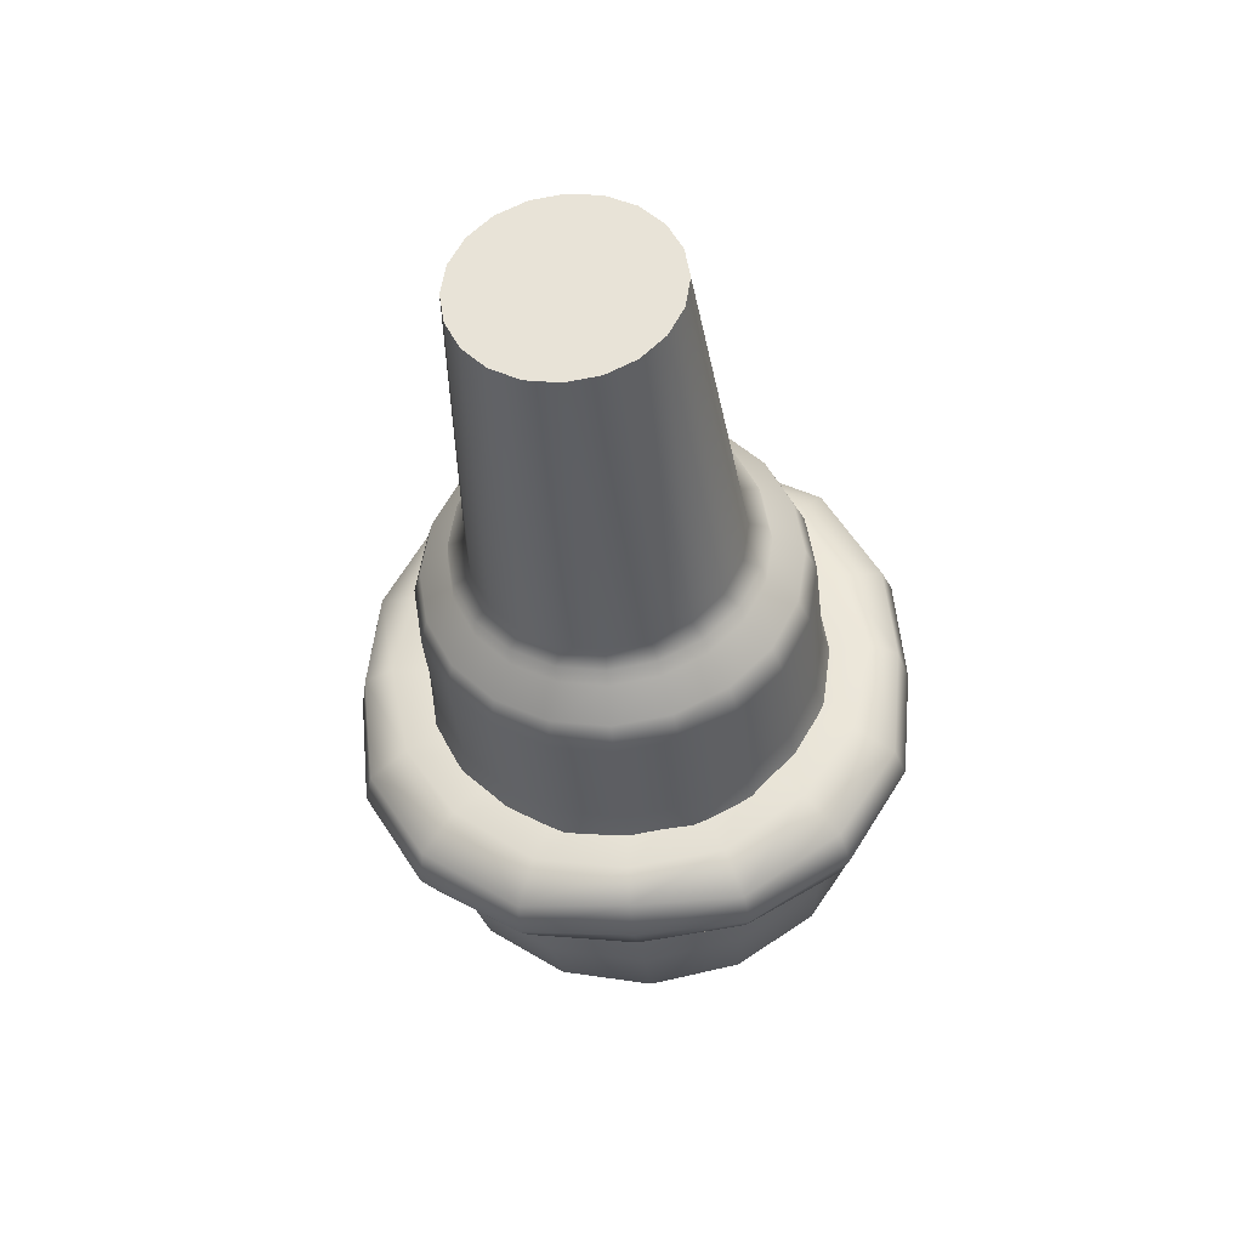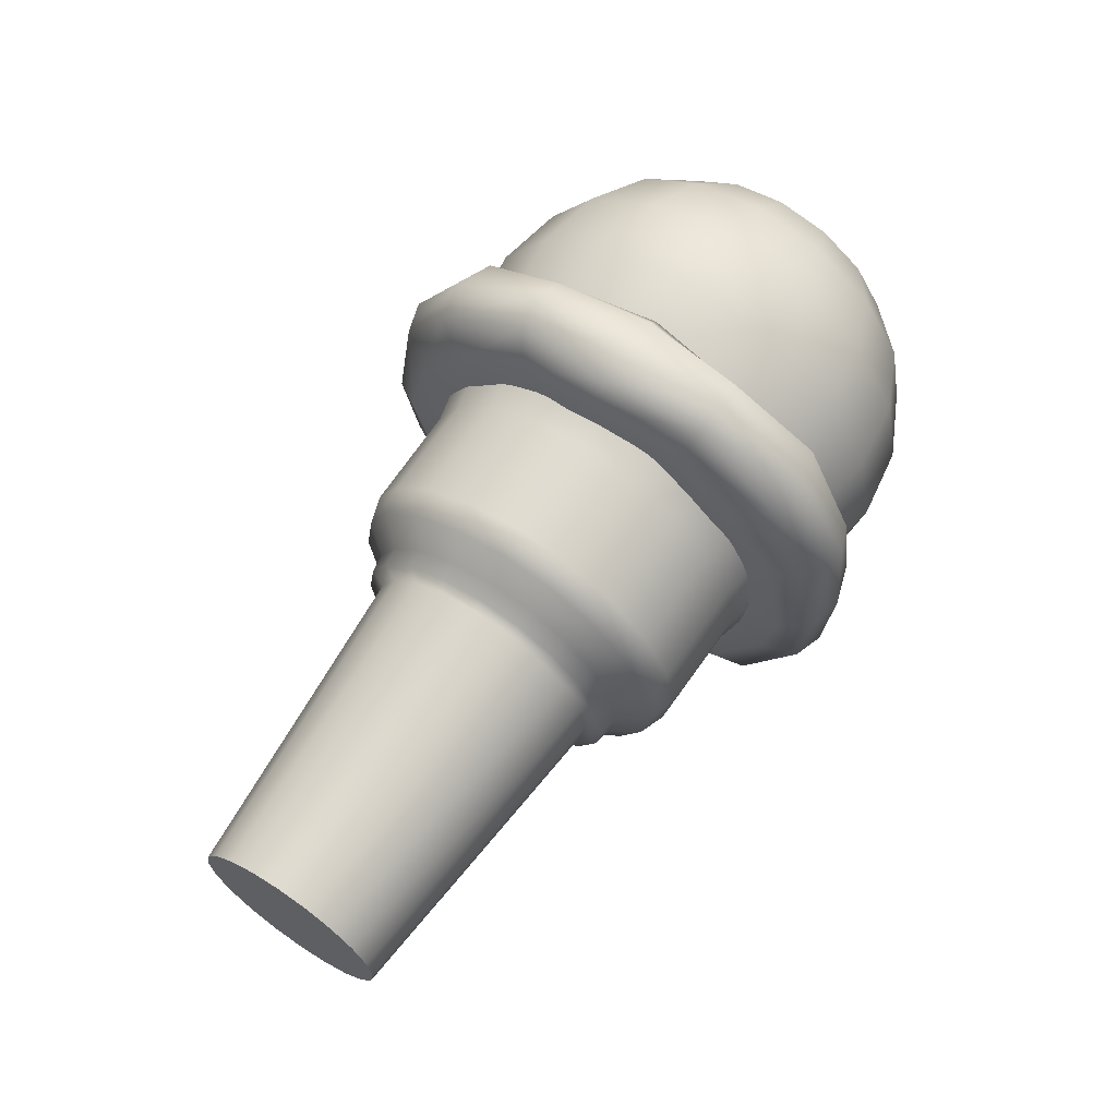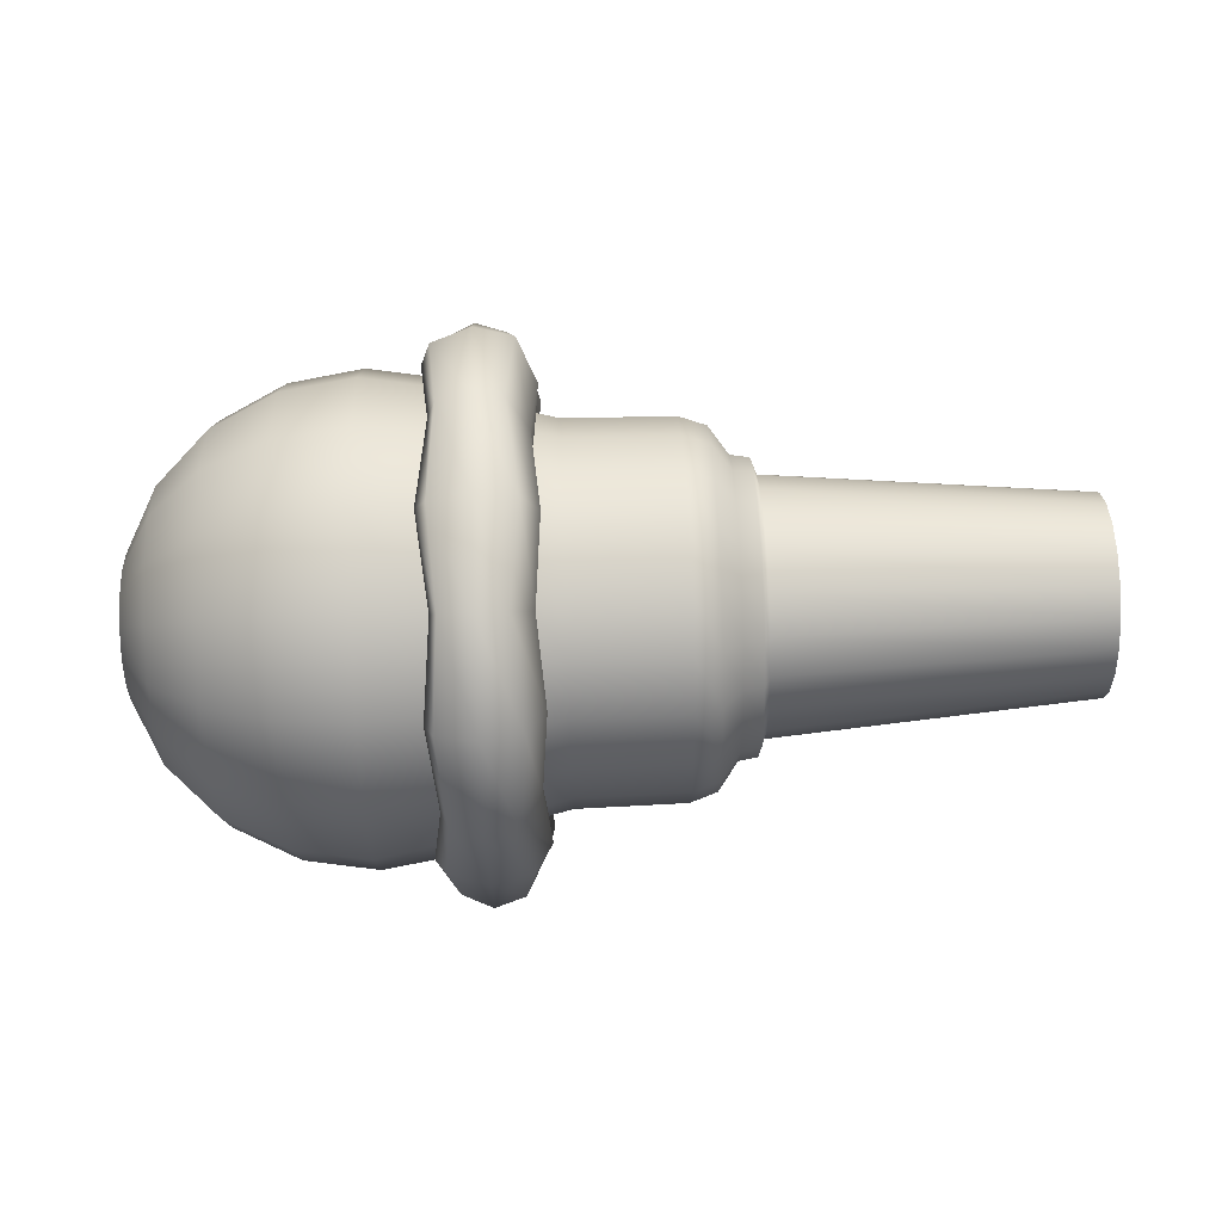
<metadata>
{"format":"obj","ext":"obj","renderer":"f3d","projection":"perspective","resolution":1024,"background":"white","views":[{"elev":-34.6,"azim":-84.5,"up":"+Y"},{"elev":64.8,"azim":-56.0,"up":"+Z"},{"elev":67.0,"azim":177.9,"up":"+Y"}]}
</metadata>
<code>
g default
v -0.2884 -0.4727 -0.2054
v -0.2884 -0.3605 -0.3733
v -0.2885 -0.1927 -0.4854
v -0.2885 0.005301 -0.5248
v -0.2885 0.2033 -0.4854
v -0.2884 0.3711 -0.3733
v -0.2884 0.4833 -0.2054
v -0.2884 0.5227 -0.007442
v -0.2884 0.4833 0.1905
v -0.2884 0.3711 0.3584
v -0.2883 0.2033 0.4705
v -0.2883 0.005301 0.5099
v -0.2883 -0.1927 0.4705
v -0.2884 -0.3605 0.3584
v -0.2884 -0.4727 0.1905
v -0.2884 -0.512 -0.007442
v -0.2965 -0.6756 -0.2895
v -0.3194 -0.5159 -0.5286
v -0.2965 -0.2768 -0.6884
v -0.3194 0.005301 -0.7445
v -0.2965 0.2874 -0.6884
v -0.3194 0.5265 -0.5286
v -0.2965 0.6862 -0.2895
v -0.3193 0.7423 -0.007439
v -0.2964 0.6862 0.2746
v -0.3192 0.5265 0.5137
v -0.2964 0.2874 0.6735
v -0.3192 0.005301 0.7296
v -0.2964 -0.2768 0.6735
v -0.3192 -0.5159 0.5137
v -0.2964 -0.6756 0.2746
v -0.3193 -0.7317 -0.007439
v -0.02603 -0.6713 -0.2877
v -0.02605 -0.5125 -0.5253
v -0.02607 -0.2749 -0.684
v 0.01738 0.005301 -0.7398
v -0.02607 0.2855 -0.684
v -0.02605 0.5231 -0.5253
v -0.02603 0.6819 -0.2877
v 0.01746 0.7376 -0.007477
v -0.02596 0.6819 0.2728
v -0.02594 0.5231 0.5104
v -0.02592 0.2855 0.6691
v 0.01754 0.005301 0.7248
v -0.02592 -0.2749 0.6691
v -0.02594 -0.5125 0.5104
v -0.02596 -0.6713 0.2728
v 0.01746 -0.727 -0.007477
v 0.2143 -0.7061 -0.3022
v 0.2143 -0.5392 -0.552
v 0.2143 -0.2894 -0.7189
v 0.2143 0.005301 -0.7775
v 0.2143 0.3 -0.7189
v 0.2143 0.5498 -0.552
v 0.2143 0.7167 -0.3022
v 0.2143 0.7753 -0.007499
v 0.2144 0.7167 0.2872
v 0.2144 0.5498 0.537
v 0.2144 0.3 0.7039
v 0.2144 0.005301 0.7625
v 0.2144 -0.2894 0.7039
v 0.2144 -0.5392 0.537
v 0.2144 -0.7061 0.2872
v 0.2143 -0.7647 -0.007499
v 0.4523 -0.6713 -0.2878
v 0.4522 -0.5125 -0.5253
v 0.4522 -0.2749 -0.6841
v 0.4522 0.005301 -0.7398
v 0.4522 0.2855 -0.6841
v 0.4522 0.5231 -0.5253
v 0.4523 0.6819 -0.2878
v 0.4523 0.7376 -0.007526
v 0.4523 0.6819 0.2727
v 0.4523 0.5231 0.5103
v 0.4524 0.2855 0.669
v 0.4524 0.005301 0.7248
v 0.4524 -0.2749 0.669
v 0.4523 -0.5125 0.5103
v 0.4523 -0.6713 0.2727
v 0.4523 -0.727 -0.007526
v 0.6669 -0.5702 -0.2459
v 0.6669 -0.4352 -0.448
v 0.6669 -0.2331 -0.5831
v 0.6669 0.005301 -0.6305
v 0.6669 0.2437 -0.5831
v 0.6669 0.4458 -0.448
v 0.6669 0.5808 -0.2459
v 0.6669 0.6282 -0.007551
v 0.667 0.5808 0.2308
v 0.667 0.4458 0.4329
v 0.667 0.2437 0.568
v 0.667 0.005301 0.6154
v 0.667 -0.2331 0.568
v 0.667 -0.4352 0.4329
v 0.667 -0.5702 0.2308
v 0.6669 -0.6176 -0.007551
v 0.8373 -0.4128 -0.1808
v 0.8372 -0.3147 -0.3276
v 0.8372 -0.1679 -0.4257
v 0.8372 0.005301 -0.4602
v 0.8372 0.1785 -0.4257
v 0.8372 0.3253 -0.3276
v 0.8373 0.4234 -0.1808
v 0.8373 0.4579 -0.00757
v 0.8373 0.4234 0.1656
v 0.8373 0.3253 0.3125
v 0.8373 0.1785 0.4106
v 0.8373 0.005301 0.445
v 0.8373 -0.1679 0.4106
v 0.8373 -0.3147 0.3125
v 0.8373 -0.4128 0.1656
v 0.8373 -0.4473 -0.00757
v 0.9466 -0.2145 -0.09864
v 0.9466 -0.163 -0.1758
v 0.9466 -0.08575 -0.2274
v 0.9466 0.005301 -0.2455
v 0.9466 0.09636 -0.2274
v 0.9466 0.1736 -0.1758
v 0.9466 0.2251 -0.09864
v 0.9467 0.2432 -0.007582
v 0.9467 0.2251 0.08347
v 0.9467 0.1736 0.1607
v 0.9467 0.09636 0.2122
v 0.9467 0.005301 0.2304
v 0.9467 -0.08575 0.2122
v 0.9467 -0.163 0.1607
v 0.9467 -0.2145 0.08347
v 0.9467 -0.2326 -0.007582
v -0.27 0.005301 -0.007444
v 0.9843 0.005301 -0.007587
v -0.257 0.6277 0.615
v -0.2281 0.806 0.3242
v -0.2624 0.8361 -0.007445
v -0.2281 0.806 -0.3391
v -0.2571 0.6277 -0.6298
v -0.2282 0.337 -0.8082
v -0.2625 0.005301 -0.8383
v -0.2282 -0.3264 -0.8082
v -0.2571 -0.6171 -0.6298
v -0.2281 -0.7954 -0.3391
v -0.2624 -0.8255 -0.007445
v -0.2281 -0.7954 0.3242
v -0.257 -0.6171 0.615
v -0.228 -0.3264 0.7933
v -0.2623 0.005301 0.8234
v -0.228 0.337 0.7933
v -0.004565 0.6186 0.6058
v -0.02805 0.7943 0.3193
v -0.002846 0.8239 -0.007475
v -0.02812 0.7943 -0.3343
v -0.004704 0.6186 -0.6207
v -0.02817 0.3321 -0.7965
v -0.002938 0.005301 -0.8261
v -0.02817 -0.3215 -0.7965
v -0.004704 -0.608 -0.6207
v -0.02812 -0.7837 -0.3343
v -0.002846 -0.8133 -0.007475
v -0.02805 -0.7837 0.3193
v -0.004565 -0.608 0.6058
v -0.02799 -0.3215 0.7815
v -0.002753 0.005301 0.8112
v -0.02799 0.3321 0.7815
v -0.1308 0.6508 0.638
v -0.1281 0.8357 0.3365
v -0.1326 0.8669 -0.00746
v -0.1281 0.8357 -0.3514
v -0.1309 0.6508 -0.6529
v -0.1282 0.3493 -0.8379
v -0.1327 0.005301 -0.869
v -0.1282 -0.3387 -0.8379
v -0.1309 -0.6402 -0.6529
v -0.1281 -0.8251 -0.3514
v -0.1326 -0.8563 -0.00746
v -0.1281 -0.8251 0.3365
v -0.1308 -0.6401 0.638
v -0.128 -0.3387 0.8229
v -0.1325 0.005301 0.8541
v -0.128 0.3493 0.8229
v -0.004543 0.3088 0.7253
v 0.02361 0.5708 0.5581
v -0.004592 0.7381 0.2961
v 0.03171 0.7808 -0.007478
v -0.004661 0.7381 -0.311
v 0.02348 0.5708 -0.573
v -0.004709 0.3088 -0.7403
v 0.03162 0.005301 -0.7829
v -0.004709 -0.2982 -0.7403
v 0.02348 -0.5602 -0.573
v -0.004661 -0.7275 -0.311
v 0.03171 -0.7702 -0.007478
v -0.004592 -0.7275 0.2961
v 0.02361 -0.5602 0.5581
v -0.004543 -0.2982 0.7253
v 0.03179 0.005301 0.768
v -2.016 -0.2986 -0.106
v -2.016 -0.2532 -0.1951
v -2.016 -0.1825 -0.2658
v -2.016 -0.09345 -0.3112
v -2.016 0.005301 -0.3268
v -2.016 0.1041 -0.3112
v -2.016 0.1931 -0.2658
v -2.016 0.2638 -0.1951
v -2.016 0.3092 -0.106
v -2.016 0.3249 -0.007246
v -2.016 0.3092 0.09151
v -2.016 0.2638 0.1806
v -2.016 0.1931 0.2513
v -2.016 0.1041 0.2967
v -2.016 0.005301 0.3123
v -2.016 -0.09345 0.2967
v -2.016 -0.1825 0.2513
v -2.016 -0.2532 0.1806
v -2.016 -0.2986 0.09151
v -2.016 -0.3143 -0.007246
v -0.9709 -0.3837 -0.1338
v -0.9709 -0.3256 -0.2478
v -0.9709 -0.2351 -0.3383
v -0.9709 -0.1211 -0.3964
v -0.9709 0.005301 -0.4164
v -0.9709 0.1317 -0.3964
v -0.9709 0.2457 -0.3383
v -0.9709 0.3362 -0.2478
v -0.9709 0.3943 -0.1338
v -0.9709 0.4143 -0.007365
v -0.9708 0.3943 0.119
v -0.9708 0.3362 0.2331
v -0.9708 0.2457 0.3236
v -0.9708 0.1317 0.3817
v -0.9708 0.005301 0.4017
v -0.9708 -0.1211 0.3817
v -0.9708 -0.2351 0.3236
v -0.9708 -0.3256 0.2331
v -0.9708 -0.3837 0.119
v -0.9709 -0.4037 -0.007365
v -0.9506 -0.4356 -0.1506
v -0.9506 -0.3698 -0.2799
v -0.9506 -0.2672 -0.3825
v -0.9506 -0.138 -0.4483
v -0.9506 0.005301 -0.471
v -0.9506 0.1486 -0.4483
v -0.9506 0.2778 -0.3825
v -0.9506 0.3804 -0.2799
v -0.9506 0.4462 -0.1506
v -0.9505 0.4689 -0.007367
v -0.9505 0.4462 0.1359
v -0.9505 0.3804 0.2652
v -0.9505 0.2778 0.3677
v -0.9505 0.1486 0.4336
v -0.9505 0.005301 0.4563
v -0.9505 -0.138 0.4336
v -0.9505 -0.2672 0.3677
v -0.9505 -0.3698 0.2652
v -0.9505 -0.4356 0.1359
v -0.9505 -0.4583 -0.007367
v -0.8883 -0.4453 -0.1538
v -0.8883 -0.378 -0.2858
v -0.8883 -0.2732 -0.3906
v -0.8883 -0.1411 -0.4579
v -0.8884 0.005301 -0.4811
v -0.8883 0.1517 -0.4579
v -0.8883 0.2838 -0.3906
v -0.8883 0.3886 -0.2858
v -0.8883 0.4559 -0.1538
v -0.8883 0.479 -0.007374
v -0.8883 0.4559 0.139
v -0.8883 0.3886 0.2711
v -0.8883 0.2838 0.3759
v -0.8882 0.1517 0.4432
v -0.8882 0.005301 0.4664
v -0.8882 -0.1411 0.4432
v -0.8883 -0.2732 0.3759
v -0.8883 -0.378 0.2711
v -0.8883 -0.4453 0.139
v -0.8883 -0.4684 -0.007374
v -0.7352 -0.5617 -0.1916
v -0.7352 -0.477 -0.3578
v -0.7353 -0.3451 -0.4897
v -0.7353 -0.1789 -0.5744
v -0.7353 0.005301 -0.6036
v -0.7353 0.1895 -0.5744
v -0.7353 0.3557 -0.4897
v -0.7352 0.4876 -0.3578
v -0.7352 0.5723 -0.1916
v -0.7352 0.6015 -0.007391
v -0.7352 0.5723 0.1768
v -0.7352 0.4876 0.343
v -0.7352 0.3557 0.4749
v -0.7351 0.1895 0.5596
v -0.7351 0.005301 0.5888
v -0.7351 -0.1789 0.5596
v -0.7352 -0.3451 0.4749
v -0.7352 -0.477 0.343
v -0.7352 -0.5617 0.1768
v -0.7352 -0.5909 -0.007391
v -0.3806 -0.5674 -0.1935
v -0.3806 -0.4818 -0.3614
v -0.3807 -0.3486 -0.4946
v -0.3807 -0.1808 -0.5801
v -0.3807 0.005301 -0.6096
v -0.3807 0.1914 -0.5801
v -0.3807 0.3592 -0.4946
v -0.3806 0.4924 -0.3614
v -0.3806 0.578 -0.1935
v -0.3806 0.6074 -0.007432
v -0.3806 0.578 0.1786
v -0.3806 0.4924 0.3465
v -0.3806 0.3592 0.4797
v -0.3805 0.1914 0.5652
v -0.3805 0.005301 0.5947
v -0.3805 -0.1808 0.5652
v -0.3806 -0.3486 0.4797
v -0.3806 -0.4818 0.3465
v -0.3806 -0.5674 0.1786
v -0.3806 -0.5968 -0.007432
v -0.2663 -0.5939 -0.2021
v -0.2663 -0.5044 -0.3777
v -0.2664 -0.365 -0.5171
v -0.2664 -0.1894 -0.6066
v -0.2664 0.005301 -0.6374
v -0.2664 0.2 -0.6066
v -0.2664 0.3756 -0.5171
v -0.2663 0.515 -0.3777
v -0.2663 0.6045 -0.2021
v -0.2663 0.6353 -0.007445
v -0.2663 0.6045 0.1872
v -0.2663 0.515 0.3629
v -0.2662 0.3756 0.5022
v -0.2662 0.2 0.5917
v -0.2662 0.005301 0.6226
v -0.2662 -0.1894 0.5917
v -0.2662 -0.365 0.5022
v -0.2663 -0.5044 0.3629
v -0.2663 -0.5939 0.1872
v -0.2663 -0.6247 -0.007445
v -2.016 0.005301 -0.007246
v -0.8233 0.4629 0.3251
v -0.8233 0.5432 0.1674
v -0.8233 0.5709 -0.007381
v -0.8233 0.5432 -0.1822
v -0.8233 0.4629 -0.3398
v -0.8234 0.3377 -0.465
v -0.8234 0.1801 -0.5453
v -0.8234 0.005301 -0.573
v -0.8234 -0.1695 -0.5453
v -0.8234 -0.3271 -0.465
v -0.8233 -0.4523 -0.3398
v -0.8233 -0.5326 -0.1822
v -0.8233 -0.5603 -0.007381
v -0.8233 -0.5326 0.1674
v -0.8233 -0.4523 0.3251
v -0.8233 -0.3271 0.4502
v -0.8232 -0.1695 0.5305
v -0.8232 0.005301 0.5582
v -0.8232 0.1801 0.5305
v -0.8233 0.3377 0.4502
g FoodMediumRLowerArm
f 1 2 18 17
f 2 3 19 18
f 3 4 20 19
f 4 5 21 20
f 5 6 22 21
f 6 7 23 22
f 7 8 24 23
f 8 9 25 24
f 9 10 26 25
f 10 11 27 26
f 11 12 28 27
f 12 13 29 28
f 13 14 30 29
f 14 15 31 30
f 15 16 32 31
f 16 1 17 32
f 17 18 139 140
f 18 19 138 139
f 19 20 137 138
f 20 21 136 137
f 21 22 135 136
f 22 23 134 135
f 23 24 133 134
f 24 25 132 133
f 25 26 131 132
f 26 27 146 131
f 27 28 145 146
f 28 29 144 145
f 29 30 143 144
f 30 31 142 143
f 31 32 141 142
f 32 17 140 141
f 33 34 50 49
f 34 35 51 50
f 35 36 52 51
f 36 37 53 52
f 37 38 54 53
f 38 39 55 54
f 39 40 56 55
f 40 41 57 56
f 41 42 58 57
f 42 43 59 58
f 43 44 60 59
f 44 45 61 60
f 45 46 62 61
f 46 47 63 62
f 47 48 64 63
f 48 33 49 64
f 49 50 66 65
f 50 51 67 66
f 51 52 68 67
f 52 53 69 68
f 53 54 70 69
f 54 55 71 70
f 55 56 72 71
f 56 57 73 72
f 57 58 74 73
f 58 59 75 74
f 59 60 76 75
f 60 61 77 76
f 61 62 78 77
f 62 63 79 78
f 63 64 80 79
f 64 49 65 80
f 65 66 82 81
f 66 67 83 82
f 67 68 84 83
f 68 69 85 84
f 69 70 86 85
f 70 71 87 86
f 71 72 88 87
f 72 73 89 88
f 73 74 90 89
f 74 75 91 90
f 75 76 92 91
f 76 77 93 92
f 77 78 94 93
f 78 79 95 94
f 79 80 96 95
f 80 65 81 96
f 81 82 98 97
f 82 83 99 98
f 83 84 100 99
f 84 85 101 100
f 85 86 102 101
f 86 87 103 102
f 87 88 104 103
f 88 89 105 104
f 89 90 106 105
f 90 91 107 106
f 91 92 108 107
f 92 93 109 108
f 93 94 110 109
f 94 95 111 110
f 95 96 112 111
f 96 81 97 112
f 97 98 114 113
f 98 99 115 114
f 99 100 116 115
f 100 101 117 116
f 101 102 118 117
f 102 103 119 118
f 103 104 120 119
f 104 105 121 120
f 105 106 122 121
f 106 107 123 122
f 107 108 124 123
f 108 109 125 124
f 109 110 126 125
f 110 111 127 126
f 111 112 128 127
f 112 97 113 128
f 2 1 129
f 3 2 129
f 4 3 129
f 5 4 129
f 6 5 129
f 7 6 129
f 8 7 129
f 9 8 129
f 10 9 129
f 11 10 129
f 12 11 129
f 13 12 129
f 14 13 129
f 15 14 129
f 16 15 129
f 1 16 129
f 113 114 130
f 114 115 130
f 115 116 130
f 116 117 130
f 117 118 130
f 118 119 130
f 119 120 130
f 120 121 130
f 121 122 130
f 122 123 130
f 123 124 130
f 124 125 130
f 125 126 130
f 126 127 130
f 127 128 130
f 128 113 130
f 132 131 163 164
f 133 132 164 165
f 134 133 165 166
f 135 134 166 167
f 136 135 167 168
f 137 136 168 169
f 138 137 169 170
f 139 138 170 171
f 140 139 171 172
f 141 140 172 173
f 142 141 173 174
f 143 142 174 175
f 144 143 175 176
f 145 144 176 177
f 146 145 177 178
f 131 146 178 163
f 148 147 180 181
f 149 148 181 182
f 150 149 182 183
f 151 150 183 184
f 152 151 184 185
f 153 152 185 186
f 154 153 186 187
f 155 154 187 188
f 156 155 188 189
f 157 156 189 190
f 158 157 190 191
f 159 158 191 192
f 160 159 192 193
f 161 160 193 194
f 162 161 194 179
f 147 162 179 180
f 164 163 147 148
f 165 164 148 149
f 166 165 149 150
f 167 166 150 151
f 168 167 151 152
f 169 168 152 153
f 170 169 153 154
f 171 170 154 155
f 172 171 155 156
f 173 172 156 157
f 174 173 157 158
f 175 174 158 159
f 176 175 159 160
f 177 176 160 161
f 178 177 161 162
f 163 178 162 147
f 180 179 43 42
f 181 180 42 41
f 182 181 41 40
f 183 182 40 39
f 184 183 39 38
f 185 184 38 37
f 186 185 37 36
f 187 186 36 35
f 188 187 35 34
f 189 188 34 33
f 190 189 33 48
f 191 190 48 47
f 192 191 47 46
f 193 192 46 45
f 194 193 45 44
f 179 194 44 43
f 195 196 216 215
f 196 197 217 216
f 197 198 218 217
f 198 199 219 218
f 199 200 220 219
f 200 201 221 220
f 201 202 222 221
f 202 203 223 222
f 203 204 224 223
f 204 205 225 224
f 205 206 226 225
f 206 207 227 226
f 207 208 228 227
f 208 209 229 228
f 209 210 230 229
f 210 211 231 230
f 211 212 232 231
f 212 213 233 232
f 213 214 234 233
f 214 195 215 234
f 215 216 236 235
f 216 217 237 236
f 217 218 238 237
f 218 219 239 238
f 219 220 240 239
f 220 221 241 240
f 221 222 242 241
f 222 223 243 242
f 223 224 244 243
f 224 225 245 244
f 225 226 246 245
f 226 227 247 246
f 227 228 248 247
f 228 229 249 248
f 229 230 250 249
f 230 231 251 250
f 231 232 252 251
f 232 233 253 252
f 233 234 254 253
f 234 215 235 254
f 235 236 256 255
f 236 237 257 256
f 237 238 258 257
f 238 239 259 258
f 239 240 260 259
f 240 241 261 260
f 241 242 262 261
f 242 243 263 262
f 243 244 264 263
f 244 245 265 264
f 245 246 266 265
f 246 247 267 266
f 247 248 268 267
f 248 249 269 268
f 249 250 270 269
f 250 251 271 270
f 251 252 272 271
f 252 253 273 272
f 253 254 274 273
f 254 235 255 274
f 255 256 346 347
f 256 257 345 346
f 257 258 344 345
f 258 259 343 344
f 259 260 342 343
f 260 261 341 342
f 261 262 340 341
f 262 263 339 340
f 263 264 338 339
f 264 265 337 338
f 265 266 336 337
f 266 267 355 336
f 267 268 354 355
f 268 269 353 354
f 269 270 352 353
f 270 271 351 352
f 271 272 350 351
f 272 273 349 350
f 273 274 348 349
f 274 255 347 348
f 275 276 296 295
f 276 277 297 296
f 277 278 298 297
f 278 279 299 298
f 279 280 300 299
f 280 281 301 300
f 281 282 302 301
f 282 283 303 302
f 283 284 304 303
f 284 285 305 304
f 285 286 306 305
f 286 287 307 306
f 287 288 308 307
f 288 289 309 308
f 289 290 310 309
f 290 291 311 310
f 291 292 312 311
f 292 293 313 312
f 293 294 314 313
f 294 275 295 314
f 295 296 316 315
f 296 297 317 316
f 297 298 318 317
f 298 299 319 318
f 299 300 320 319
f 300 301 321 320
f 301 302 322 321
f 302 303 323 322
f 303 304 324 323
f 304 305 325 324
f 305 306 326 325
f 306 307 327 326
f 307 308 328 327
f 308 309 329 328
f 309 310 330 329
f 310 311 331 330
f 311 312 332 331
f 312 313 333 332
f 313 314 334 333
f 314 295 315 334
f 196 195 335
f 197 196 335
f 198 197 335
f 199 198 335
f 200 199 335
f 201 200 335
f 202 201 335
f 203 202 335
f 204 203 335
f 205 204 335
f 206 205 335
f 207 206 335
f 208 207 335
f 209 208 335
f 210 209 335
f 211 210 335
f 212 211 335
f 213 212 335
f 214 213 335
f 195 214 335
f 337 336 286 285
f 338 337 285 284
f 339 338 284 283
f 340 339 283 282
f 341 340 282 281
f 342 341 281 280
f 343 342 280 279
f 344 343 279 278
f 345 344 278 277
f 346 345 277 276
f 347 346 276 275
f 348 347 275 294
f 349 348 294 293
f 350 349 293 292
f 351 350 292 291
f 352 351 291 290
f 353 352 290 289
f 354 353 289 288
f 355 354 288 287
f 336 355 287 286

</code>
